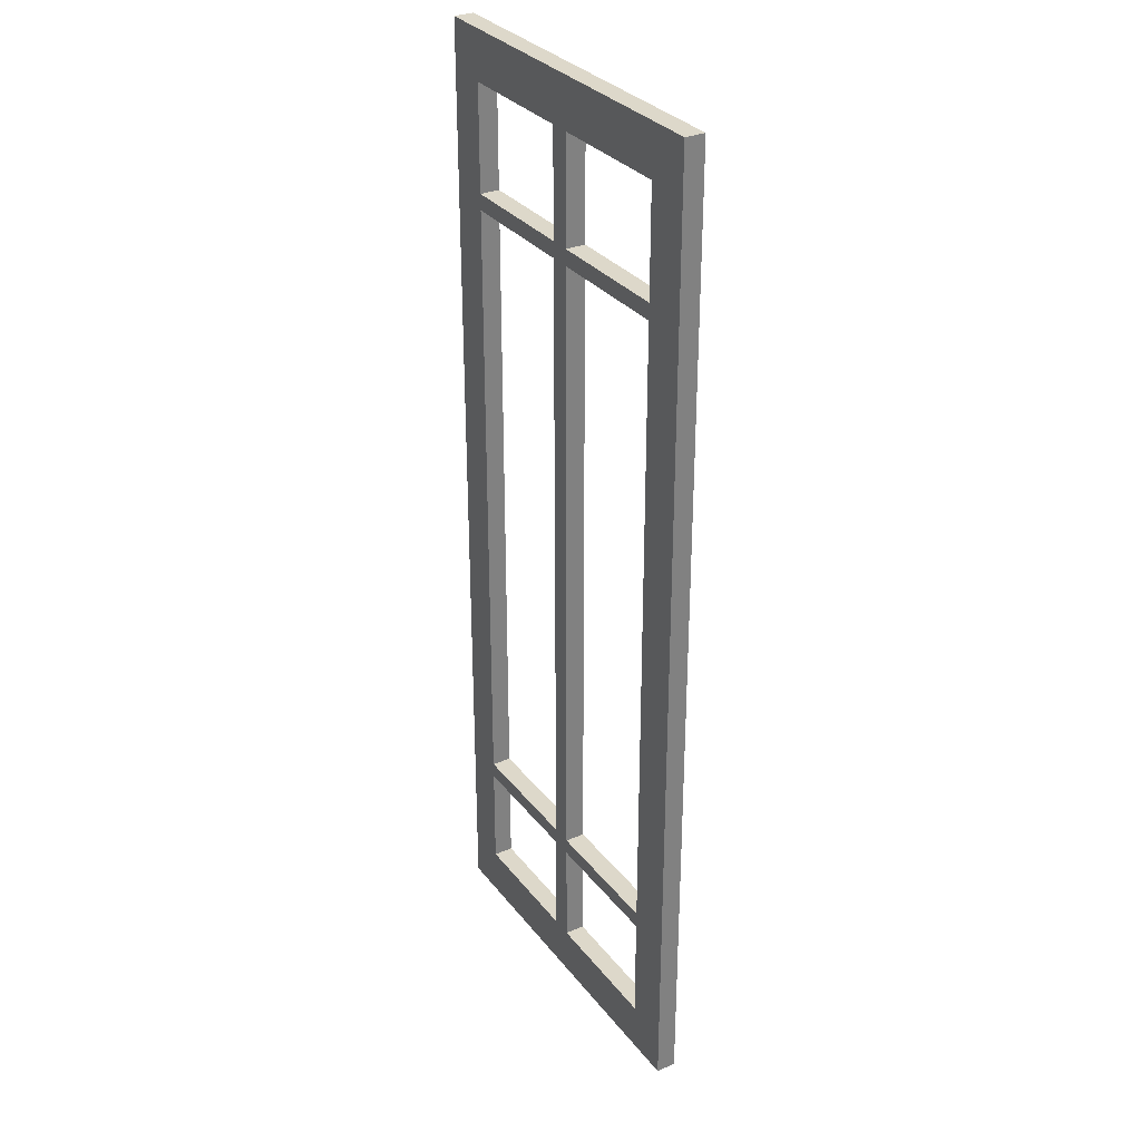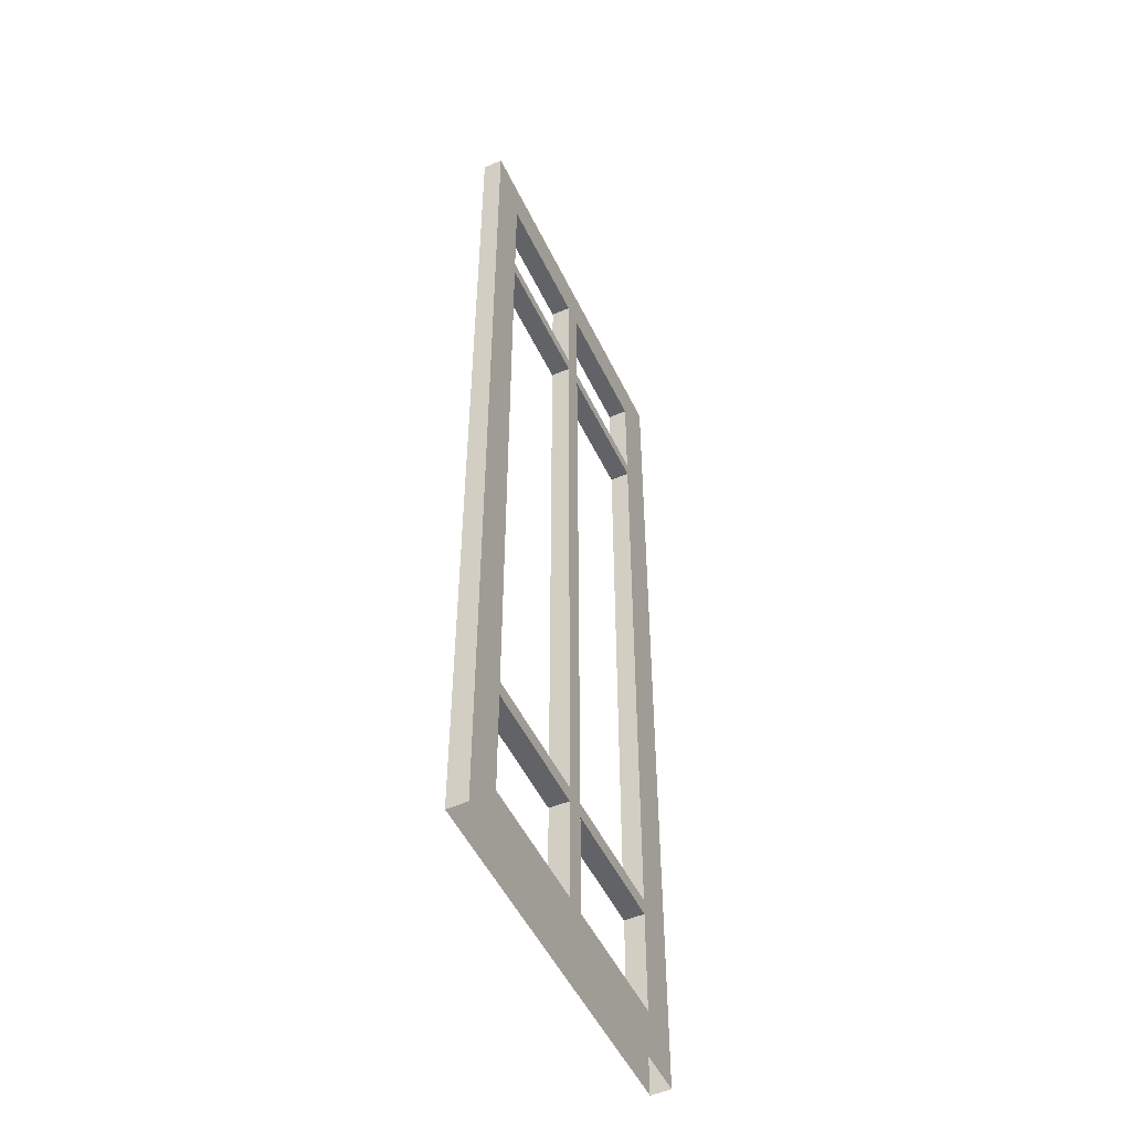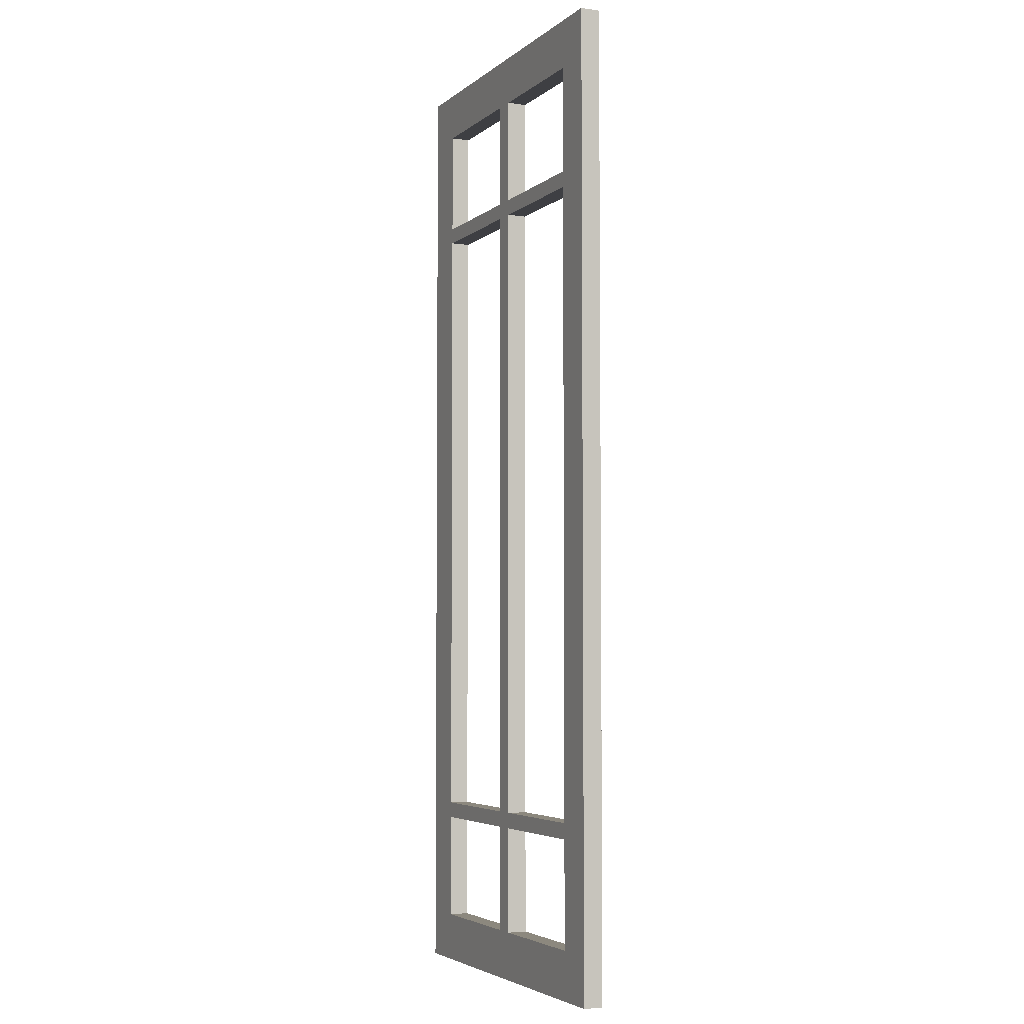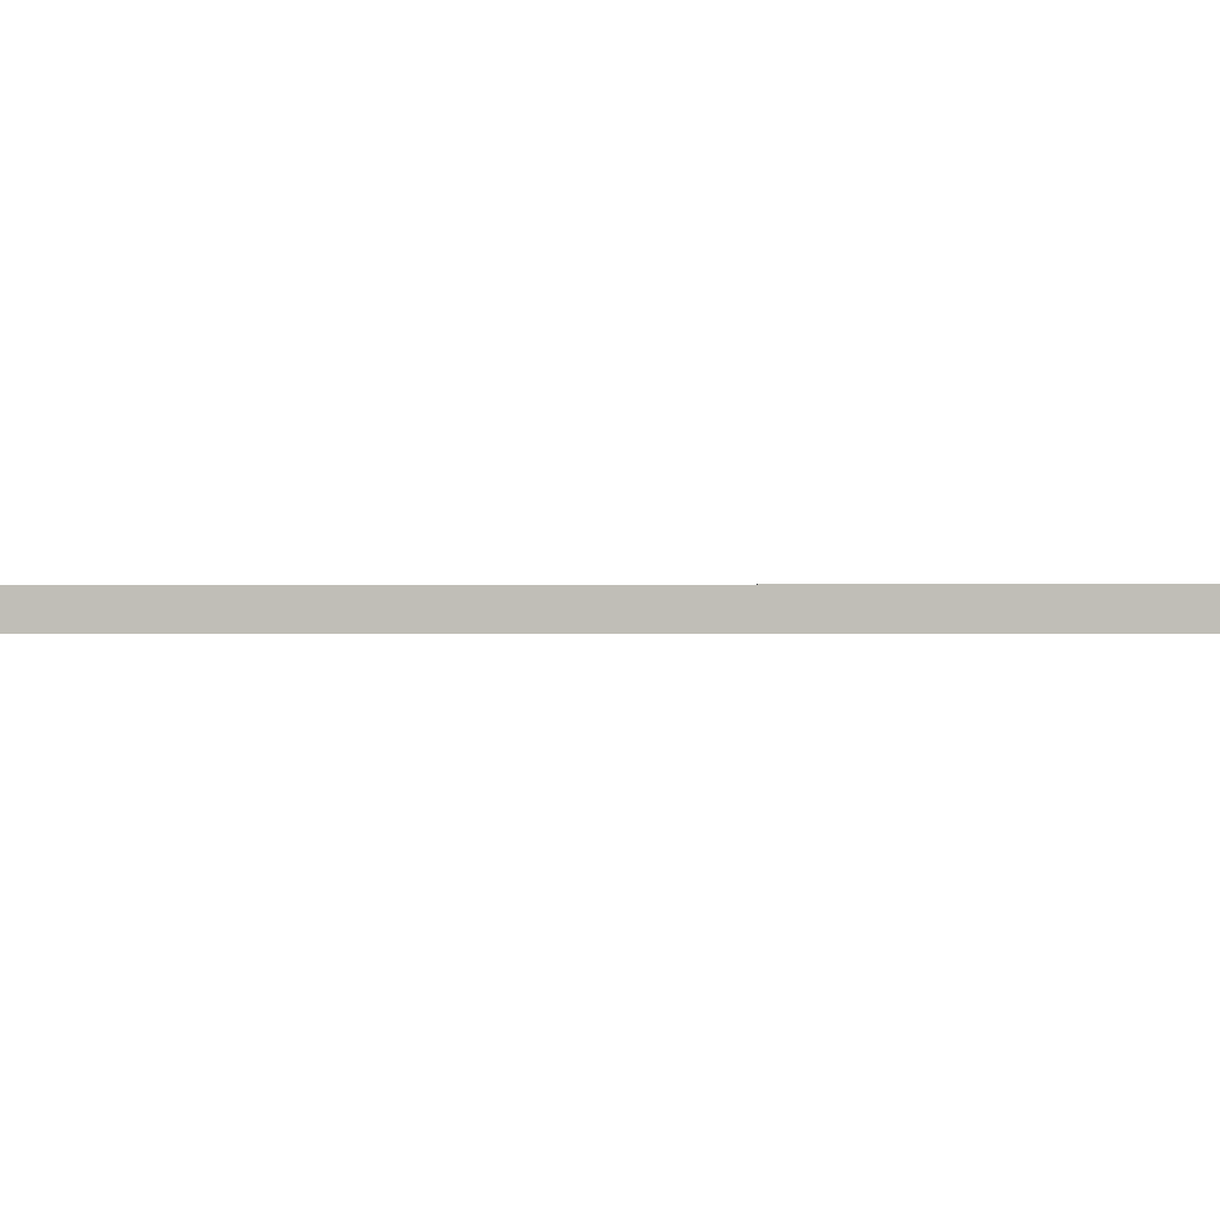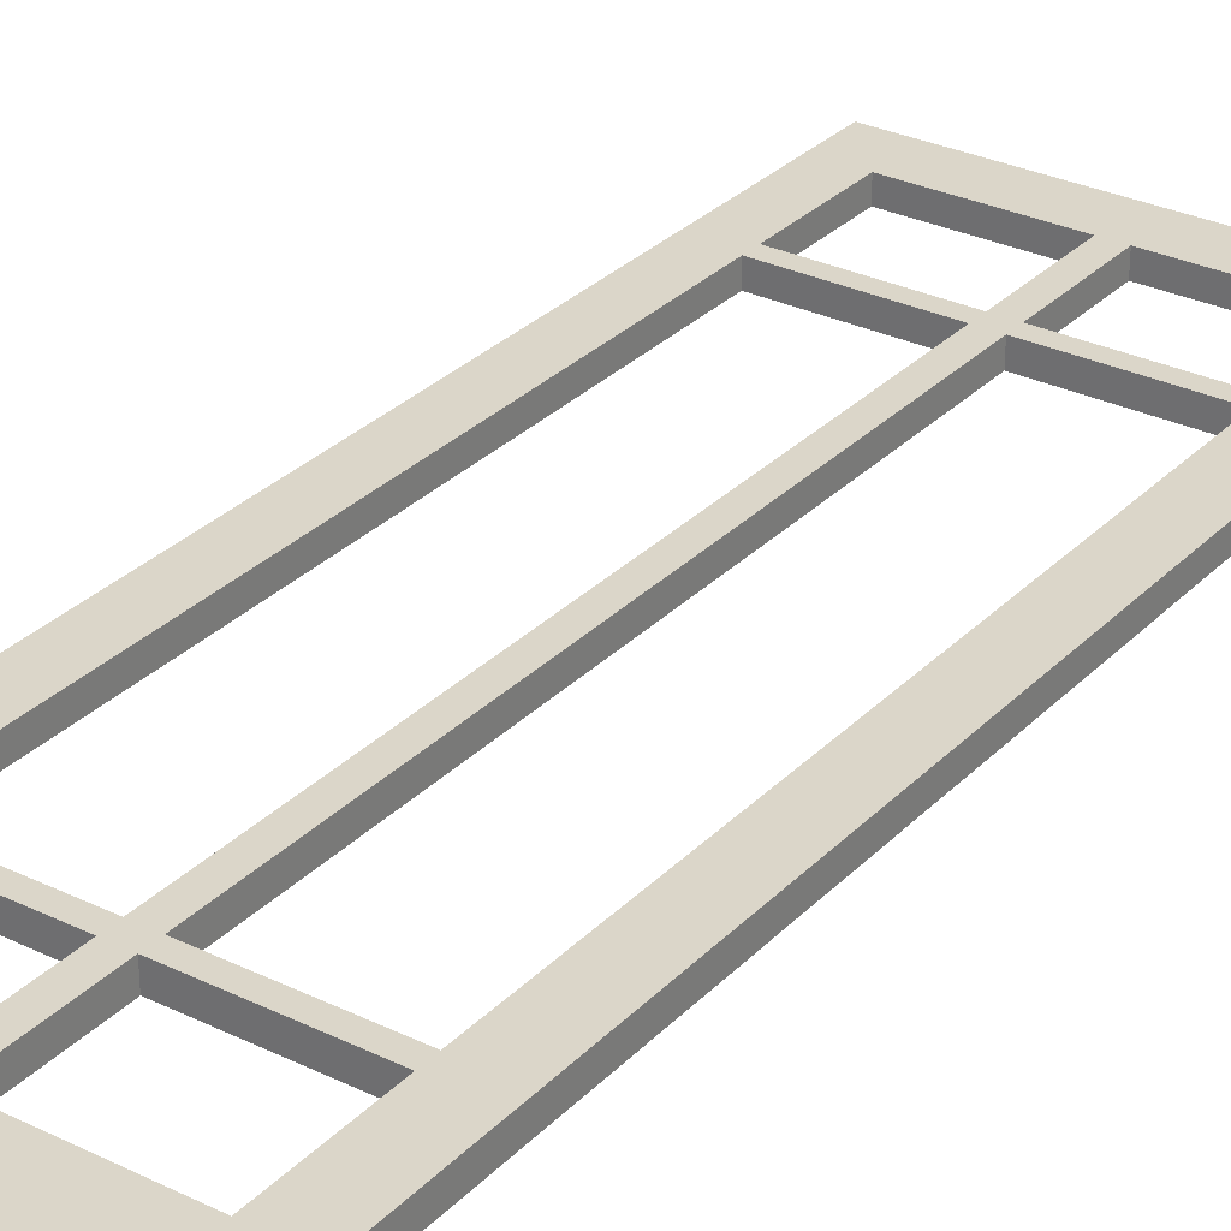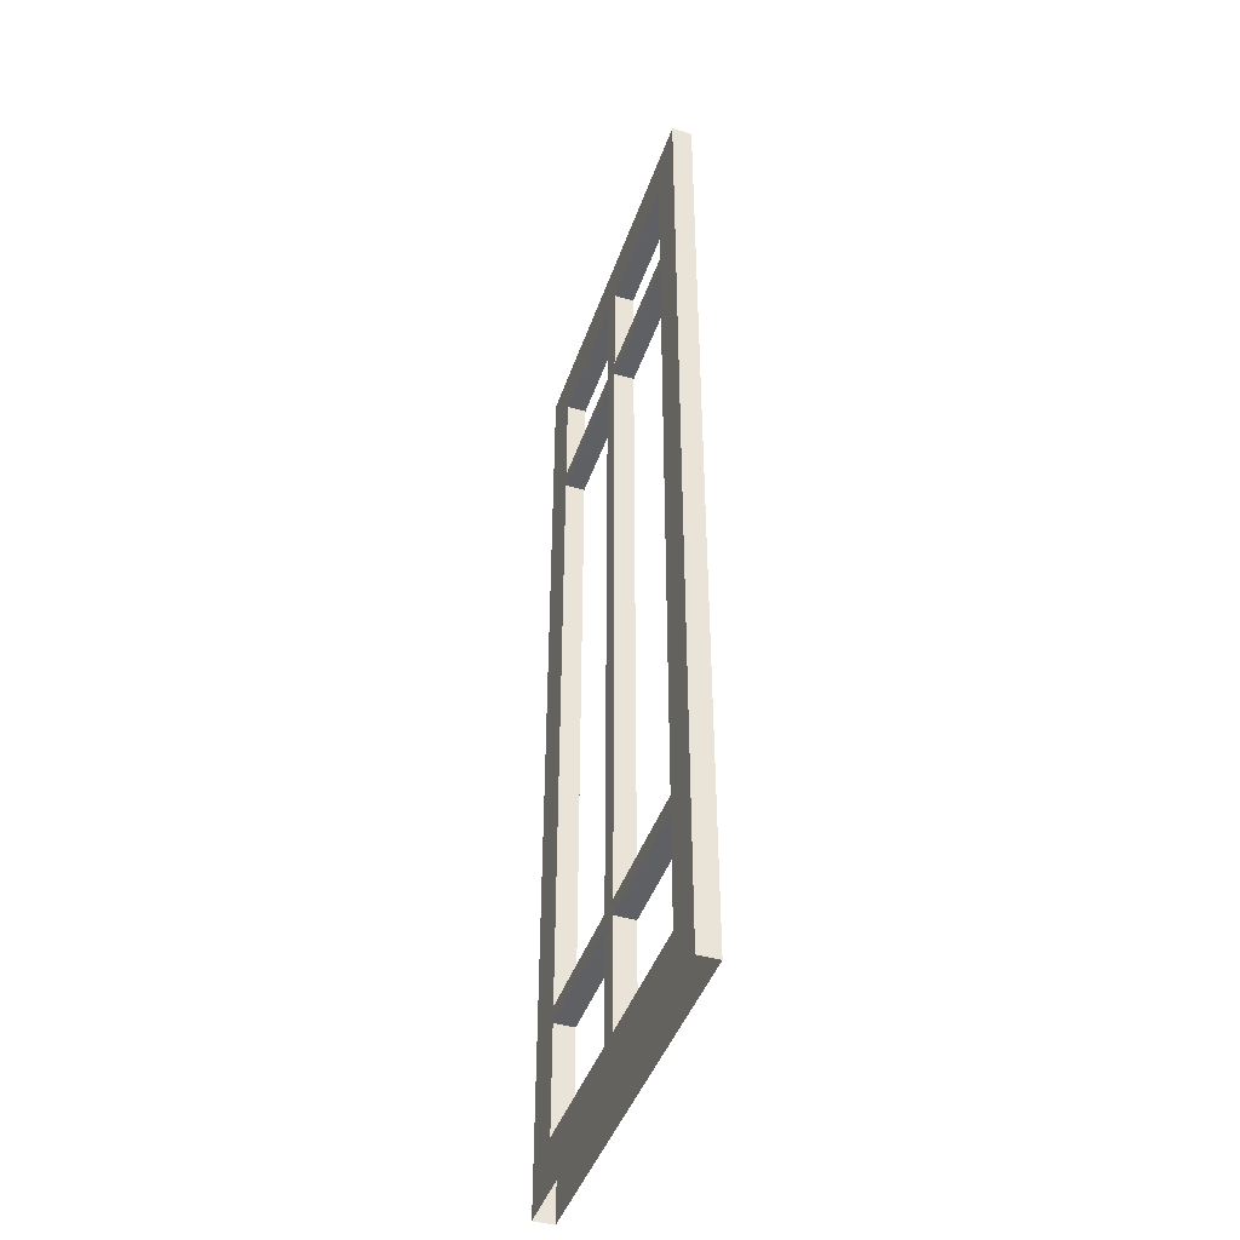
<metadata>
{"format":"obj","ext":"obj","renderer":"f3d","projection":"perspective","resolution":1024,"background":"white","views":[{"elev":31.0,"azim":59.1,"up":"+Y"},{"elev":-51.0,"azim":-64.9,"up":"+Y"},{"elev":-4.3,"azim":-114.5,"up":"+Y"},{"elev":-0.1,"azim":-78.8,"up":"+Z"},{"elev":30.1,"azim":35.1,"up":"+Z"},{"elev":-44.0,"azim":-108.7,"up":"+Y"}]}
</metadata>
<code>
v 1.351 -0.314 -8.701
v 1.351 -0.204 -8.701
v 1.053 -0.204 -8.701
v 0.9583 -0.314 -8.701
v 0.9583 1.533 -8.701
v 1.053 1.533 -8.701
v 1.053 1.772 -8.701
v 0.9583 1.882 -8.701
v 0.9583 1.533 -8.657
v 1.053 1.533 -8.657
v 1.053 1.772 -8.657
v 0.9583 1.882 -8.657
v 1.351 1.882 -8.701
v 0.9583 1.882 -8.701
v 0.9583 1.882 -8.657
v 1.351 1.882 -8.657
v 1.399 -0.314 -8.657
v 1.801 -0.314 -8.657
v 1.7 -0.204 -8.657
v 1.399 -0.204 -8.657
v 1.351 1.772 -8.657
v 1.351 1.882 -8.657
v 1.053 1.533 -8.679
v 1.053 1.533 -8.701
v 1.053 1.772 -8.701
v 1.053 1.772 -8.679
v 1.801 1.533 -8.701
v 1.801 1.533 -8.657
v 1.801 1.882 -8.657
v 1.801 1.882 -8.701
v 1.351 -0.204 -8.679
v 1.351 -0.204 -8.701
v 1.053 -0.204 -8.701
v 1.053 -0.204 -8.679
v 1.399 1.772 -8.679
v 1.399 1.772 -8.701
v 1.7 1.772 -8.701
v 1.7 1.772 -8.679
v 1.351 1.882 -8.701
v 1.351 1.772 -8.701
v 0.9583 1.533 -8.701
v 0.9583 1.882 -8.701
v 0.9583 1.882 -8.657
v 0.9583 1.533 -8.657
v 1.801 1.882 -8.701
v 1.399 1.882 -8.701
v 1.399 1.882 -8.657
v 1.801 1.882 -8.657
v 1.7 1.772 -8.657
v 1.801 1.882 -8.657
v 1.399 1.882 -8.657
v 1.399 1.772 -8.657
v 1.801 1.882 -8.701
v 1.399 1.882 -8.701
v 1.399 1.772 -8.701
v 1.7 1.772 -8.701
v 1.053 1.772 -8.679
v 1.053 1.772 -8.701
v 1.351 1.772 -8.701
v 1.351 1.772 -8.679
v 1.801 -0.314 -8.701
v 1.7 -0.204 -8.701
v 1.399 -0.204 -8.701
v 1.399 -0.314 -8.701
v 1.7 -0.204 -8.679
v 1.7 -0.204 -8.701
v 1.399 -0.204 -8.701
v 1.399 -0.204 -8.679
v 0.9583 -0.314 -8.657
v 1.351 -0.314 -8.657
v 1.351 -0.204 -8.657
v 1.053 -0.204 -8.657
v 1.399 0.03712 -8.679
v 1.399 -0.204 -8.679
v 1.399 -0.204 -8.657
v 1.399 0.03712 -8.657
v 1.399 1.772 -8.657
v 1.399 1.533 -8.657
v 1.351 1.533 -8.657
v 1.351 1.772 -8.657
v 1.399 1.772 -8.679
v 1.399 1.533 -8.679
v 1.399 1.533 -8.657
v 1.399 1.772 -8.657
v 1.351 1.533 -8.701
v 1.399 1.533 -8.701
v 1.351 1.772 -8.679
v 1.351 1.533 -8.679
v 1.351 1.533 -8.701
v 1.351 1.772 -8.701
v 1.399 1.497 -8.657
v 1.351 1.497 -8.657
v 1.351 1.497 -8.701
v 1.399 1.497 -8.701
v 1.399 1.497 -8.679
v 1.7 1.497 -8.679
v 1.7 1.497 -8.701
v 1.399 1.497 -8.701
v 1.801 1.497 -8.701
v 1.801 1.497 -8.657
v 1.7 1.772 -8.679
v 1.7 1.772 -8.701
v 1.7 1.533 -8.701
v 1.7 1.533 -8.679
v 1.7 1.533 -8.657
v 1.801 1.533 -8.657
v 1.7 1.533 -8.701
v 1.801 1.533 -8.701
v 1.7 1.497 -8.657
v 1.801 1.497 -8.657
v 1.7 1.497 -8.701
v 1.801 1.497 -8.701
v 1.801 0.07319 -8.701
v 1.801 0.07319 -8.657
v 0.9583 1.497 -8.701
v 1.053 1.497 -8.701
v 0.9583 1.497 -8.657
v 1.053 1.497 -8.657
v 1.7 1.533 -8.657
v 1.7 1.497 -8.657
v 0.9583 1.497 -8.701
v 0.9583 1.497 -8.657
v 0.9583 0.07319 -8.701
v 0.9583 0.07319 -8.657
v 1.351 1.497 -8.679
v 1.053 1.497 -8.679
v 1.053 1.497 -8.657
v 1.351 1.497 -8.657
v 1.053 1.497 -8.657
v 1.053 1.533 -8.657
v 1.351 1.533 -8.679
v 1.053 1.533 -8.679
v 1.053 1.533 -8.701
v 1.351 1.533 -8.701
v 1.399 1.533 -8.679
v 1.7 1.533 -8.679
v 1.7 1.533 -8.657
v 1.399 1.533 -8.657
v 1.351 0.07319 -8.701
v 1.053 0.07319 -8.701
v 1.053 0.03712 -8.701
v 1.351 0.03712 -8.701
v 1.351 0.03712 -8.679
v 1.053 0.03712 -8.679
v 1.053 0.03712 -8.657
v 1.351 0.03712 -8.657
v 1.351 0.03712 -8.657
v 1.053 0.03712 -8.657
v 1.053 0.07319 -8.657
v 1.351 0.07319 -8.657
v 1.351 0.07319 -8.679
v 1.053 0.07319 -8.679
v 1.053 0.07319 -8.701
v 1.351 0.07319 -8.701
v 1.801 -0.314 -8.701
v 1.801 -0.314 -8.657
v 1.801 0.03712 -8.657
v 1.801 0.03712 -8.701
v 0.9583 -0.314 -8.701
v 0.9583 0.03712 -8.701
v 0.9583 0.03712 -8.657
v 0.9583 -0.314 -8.657
v 1.053 -0.204 -8.657
v 1.053 -0.204 -8.679
v 1.053 0.03712 -8.679
v 1.053 0.03712 -8.657
v 1.399 1.497 -8.679
v 1.399 0.07319 -8.679
v 1.399 0.07319 -8.657
v 1.399 1.497 -8.657
v 1.7 0.03712 -8.679
v 1.7 0.03712 -8.701
v 1.7 -0.204 -8.701
v 1.7 -0.204 -8.679
v 1.7 0.03712 -8.657
v 1.801 0.03712 -8.657
v 1.7 0.03712 -8.701
v 1.801 0.03712 -8.701
v 1.399 0.03712 -8.657
v 1.399 -0.204 -8.657
v 1.351 -0.204 -8.657
v 1.399 0.03712 -8.701
v 1.351 0.03712 -8.679
v 1.351 -0.204 -8.679
v 1.351 -0.204 -8.701
v 1.351 0.03712 -8.701
v 1.399 0.07319 -8.657
v 1.7 0.07319 -8.657
v 1.7 0.03712 -8.657
v 1.399 0.03712 -8.679
v 1.7 0.03712 -8.679
v 1.7 0.03712 -8.701
v 1.399 0.03712 -8.701
v 0.9583 0.07319 -8.701
v 0.9583 0.07319 -8.657
v 1.053 0.07319 -8.657
v 1.053 0.07319 -8.679
v 1.053 0.07319 -8.701
v 1.053 1.497 -8.701
v 1.053 1.497 -8.679
v 1.7 0.07319 -8.701
v 1.399 0.07319 -8.701
v 1.399 0.07319 -8.679
v 1.7 0.07319 -8.679
v 1.7 0.07319 -8.657
v 1.399 0.07319 -8.657
v 1.351 0.03712 -8.657
v 1.351 -0.204 -8.657
v 1.7 0.07319 -8.657
v 1.801 0.07319 -8.657
v 1.801 0.07319 -8.701
v 1.7 1.497 -8.679
v 1.7 1.497 -8.701
v 1.7 0.07319 -8.701
v 1.7 0.07319 -8.679
v 0.9583 0.03712 -8.701
v 1.053 0.03712 -8.657
v 0.9583 0.03712 -8.657
v 1.053 -0.204 -8.701
v 1.053 0.03712 -8.701
v 1.351 0.03712 -8.701
v 1.053 0.03712 -8.701
v 1.351 -0.204 -8.657
v 1.053 -0.204 -8.657
v 1.351 1.497 -8.679
v 1.351 0.07319 -8.679
v 1.351 0.07319 -8.701
v 1.351 1.497 -8.701
v 1.7 -0.204 -8.657
v 1.399 -0.204 -8.657
v 1.399 0.03712 -8.701
v 1.399 -0.204 -8.701
v 1.7 0.03712 -8.657
v 1.7 -0.204 -8.657
v 1.399 0.03712 -8.657
v 1.7 0.03712 -8.657
v 1.351 1.497 -8.701
v 1.053 1.497 -8.701
v 1.351 0.07319 -8.657
v 1.053 0.07319 -8.657
v 1.053 0.07319 -8.657
v 1.053 1.497 -8.657
v 1.351 1.497 -8.657
v 1.351 0.07319 -8.657
v 1.399 1.497 -8.657
v 1.7 1.497 -8.657
v 1.399 1.497 -8.701
v 1.399 0.07319 -8.701
v 1.399 0.07319 -8.701
v 1.7 0.07319 -8.701
v 1.7 1.497 -8.657
v 1.7 0.07319 -8.657
v 1.053 1.533 -8.657
v 1.053 1.772 -8.657
v 1.053 1.772 -8.657
v 1.351 1.772 -8.657
v 1.351 1.772 -8.657
v 1.351 1.533 -8.657
v 1.351 1.533 -8.657
v 1.053 1.533 -8.657
v 1.399 1.772 -8.657
v 1.7 1.772 -8.657
v 1.399 1.772 -8.701
v 1.399 1.533 -8.701
v 1.7 1.772 -8.657
v 1.7 1.533 -8.657
v 1.399 1.533 -8.701
v 1.7 1.533 -8.701
f 1 2 3
f 1 3 4
f 5 6 7
f 5 7 8
f 9 10 11
f 9 11 12
f 13 14 15
f 13 15 16
f 17 18 19
f 17 19 20
f 21 22 12
f 21 12 11
f 23 24 25
f 23 25 26
f 27 28 29
f 27 29 30
f 31 32 33
f 31 33 34
f 35 36 37
f 35 37 38
f 39 8 7
f 39 7 40
f 41 42 43
f 41 43 44
f 45 46 47
f 45 47 48
f 49 50 51
f 49 51 52
f 53 54 55
f 53 55 56
f 46 13 16
f 46 16 47
f 52 51 22
f 52 22 21
f 54 39 40
f 54 40 55
f 57 58 59
f 57 59 60
f 61 62 63
f 61 63 64
f 64 63 2
f 64 2 1
f 65 66 67
f 65 67 68
f 69 70 71
f 69 71 72
f 73 74 75
f 73 75 76
f 70 17 20
f 70 20 71
f 77 78 79
f 77 79 80
f 81 82 83
f 81 83 84
f 40 85 86
f 40 86 55
f 87 88 89
f 87 89 90
f 78 91 92
f 78 92 79
f 85 93 94
f 85 94 86
f 95 96 97
f 95 97 98
f 99 100 28
f 99 28 27
f 101 102 103
f 101 103 104
f 49 105 106
f 49 106 50
f 56 107 108
f 56 108 53
f 105 109 110
f 105 110 106
f 107 111 112
f 107 112 108
f 113 114 100
f 113 100 99
f 115 116 6
f 115 6 5
f 117 118 10
f 117 10 9
f 78 119 120
f 78 120 91
f 121 41 44
f 121 44 122
f 123 121 122
f 123 122 124
f 85 6 116
f 85 116 93
f 125 126 127
f 125 127 128
f 92 129 130
f 92 130 79
f 131 132 133
f 131 133 134
f 94 111 107
f 94 107 86
f 135 136 137
f 135 137 138
f 139 140 141
f 139 141 142
f 143 144 145
f 143 145 146
f 147 148 149
f 147 149 150
f 151 152 153
f 151 153 154
f 155 156 157
f 155 157 158
f 158 157 114
f 158 114 113
f 159 160 161
f 159 161 162
f 160 123 124
f 160 124 161
f 163 164 165
f 163 165 166
f 167 168 169
f 167 169 170
f 171 172 173
f 171 173 174
f 175 19 18
f 175 18 176
f 177 62 61
f 177 61 178
f 179 180 181
f 179 181 147
f 142 2 63
f 142 63 182
f 183 184 185
f 183 185 186
f 187 188 189
f 187 189 179
f 190 191 192
f 190 192 193
f 194 140 116
f 194 116 115
f 195 196 118
f 195 118 117
f 197 198 199
f 197 199 200
f 182 177 201
f 182 201 202
f 203 204 205
f 203 205 206
f 207 208 184
f 207 184 183
f 209 175 176
f 209 176 210
f 201 177 178
f 201 178 211
f 212 213 214
f 212 214 215
f 109 209 210
f 109 210 110
f 111 201 211
f 111 211 112
f 4 3 141
f 4 141 216
f 69 72 217
f 69 217 218
f 164 219 220
f 164 220 165
f 216 141 140
f 216 140 194
f 218 217 196
f 218 196 195
f 221 222 144
f 221 144 143
f 187 179 147
f 187 147 150
f 139 142 182
f 139 182 202
f 223 31 34
f 223 34 224
f 91 187 150
f 91 150 92
f 93 139 202
f 93 202 94
f 225 226 227
f 225 227 228
f 229 65 68
f 229 68 230
f 231 232 74
f 231 74 73
f 233 171 174
f 233 174 234
f 235 236 191
f 235 191 190
f 237 238 126
f 237 126 125
f 239 240 152
f 239 152 151
f 241 197 200
f 241 200 242
f 243 244 226
f 243 226 225
f 245 246 96
f 245 96 95
f 247 248 168
f 247 168 167
f 249 250 204
f 249 204 203
f 251 212 215
f 251 215 252
f 253 23 26
f 253 26 254
f 255 57 60
f 255 60 256
f 257 258 88
f 257 88 87
f 259 260 132
f 259 132 131
f 261 35 38
f 261 38 262
f 263 264 82
f 263 82 81
f 265 101 104
f 265 104 266
f 267 268 136
f 267 136 135

</code>
